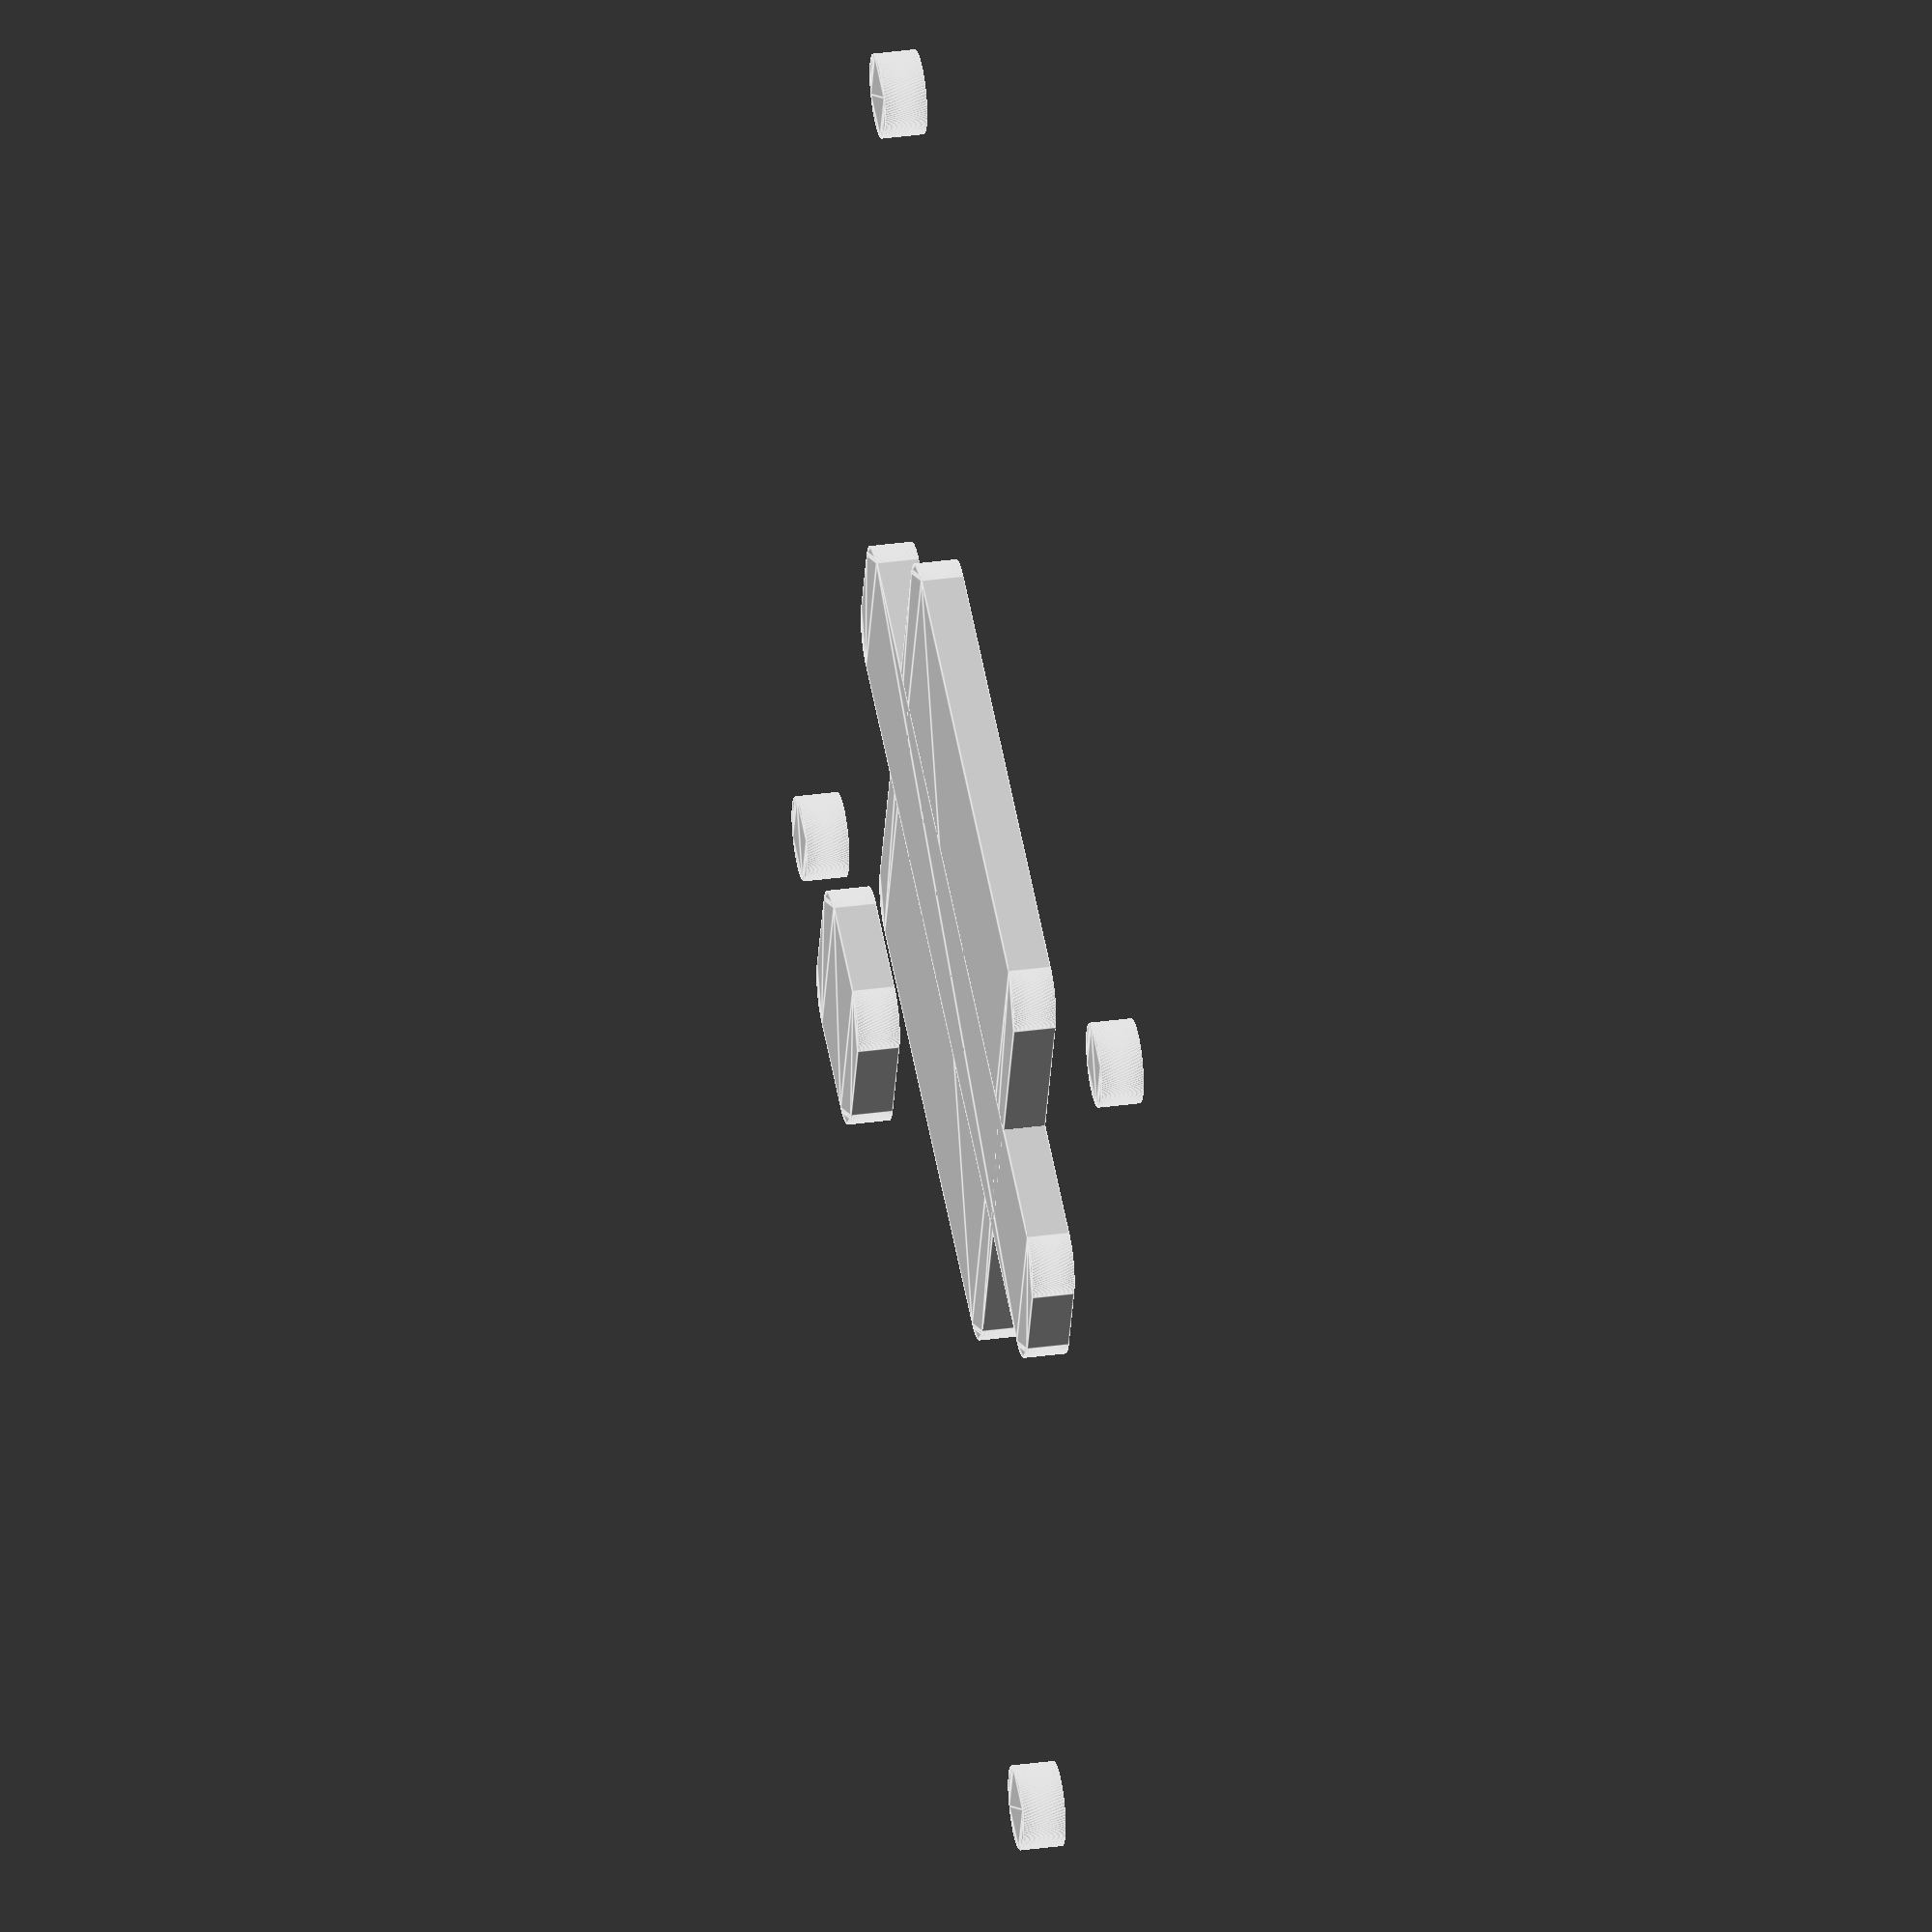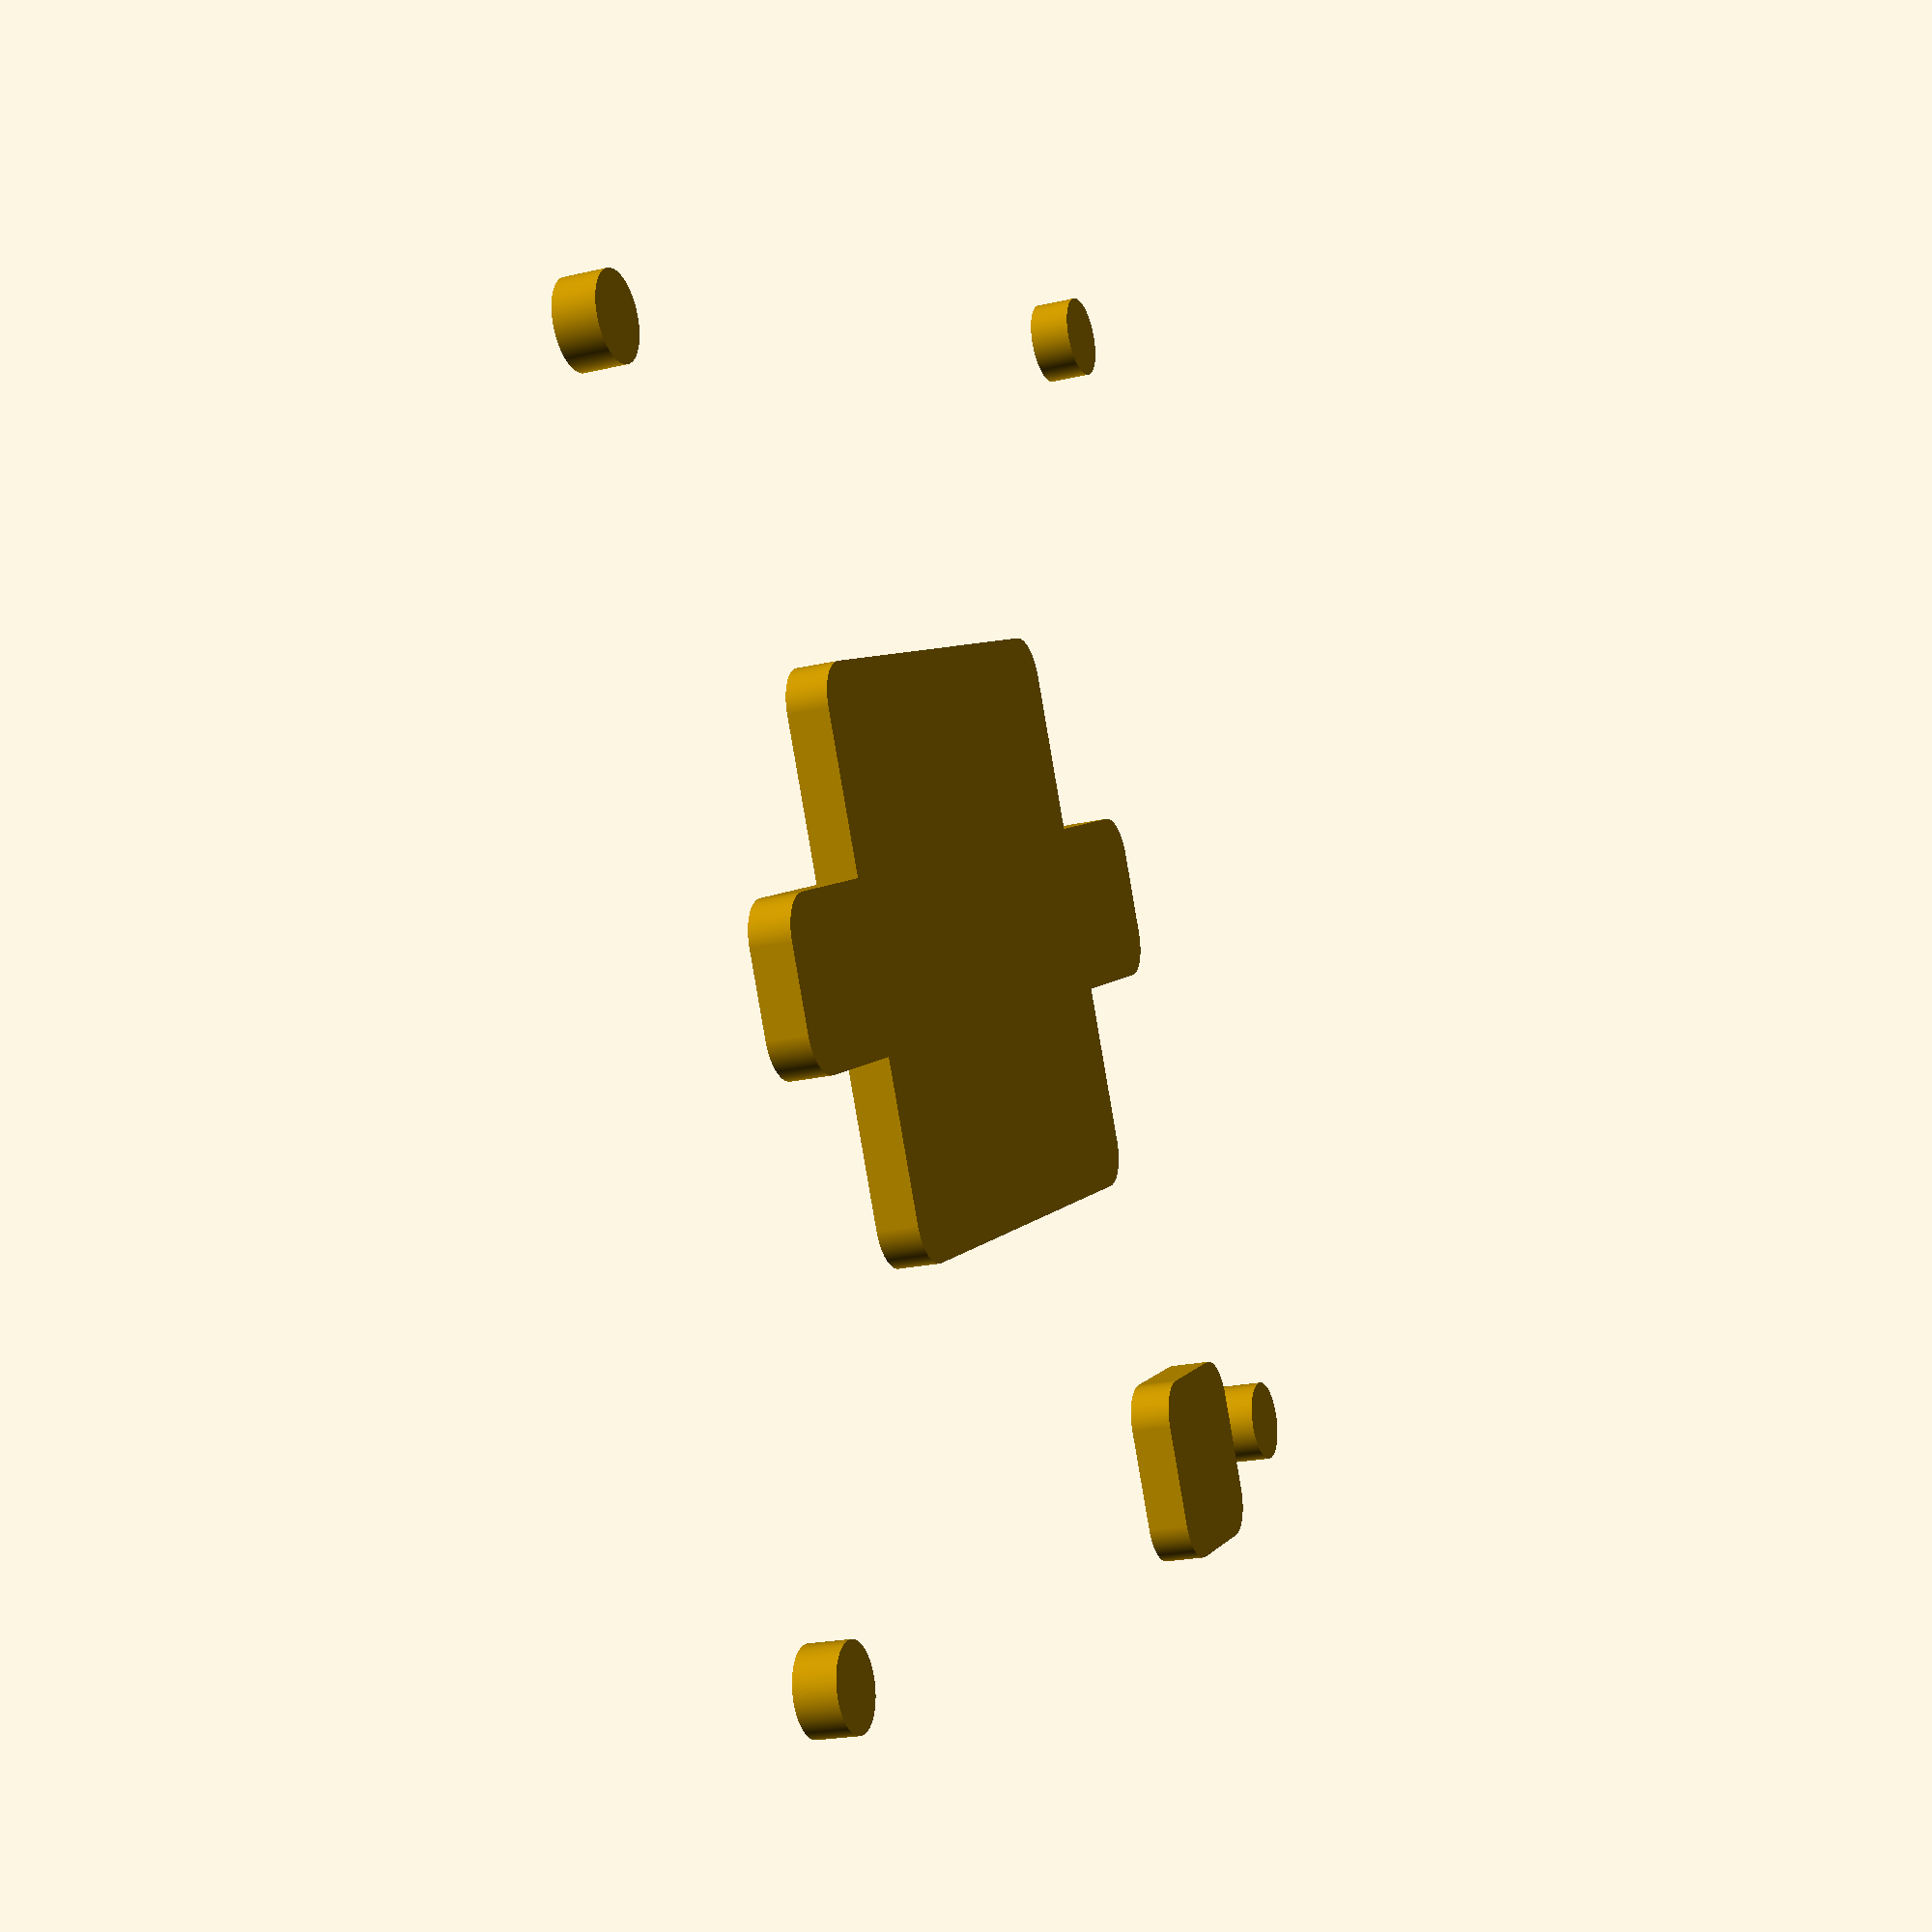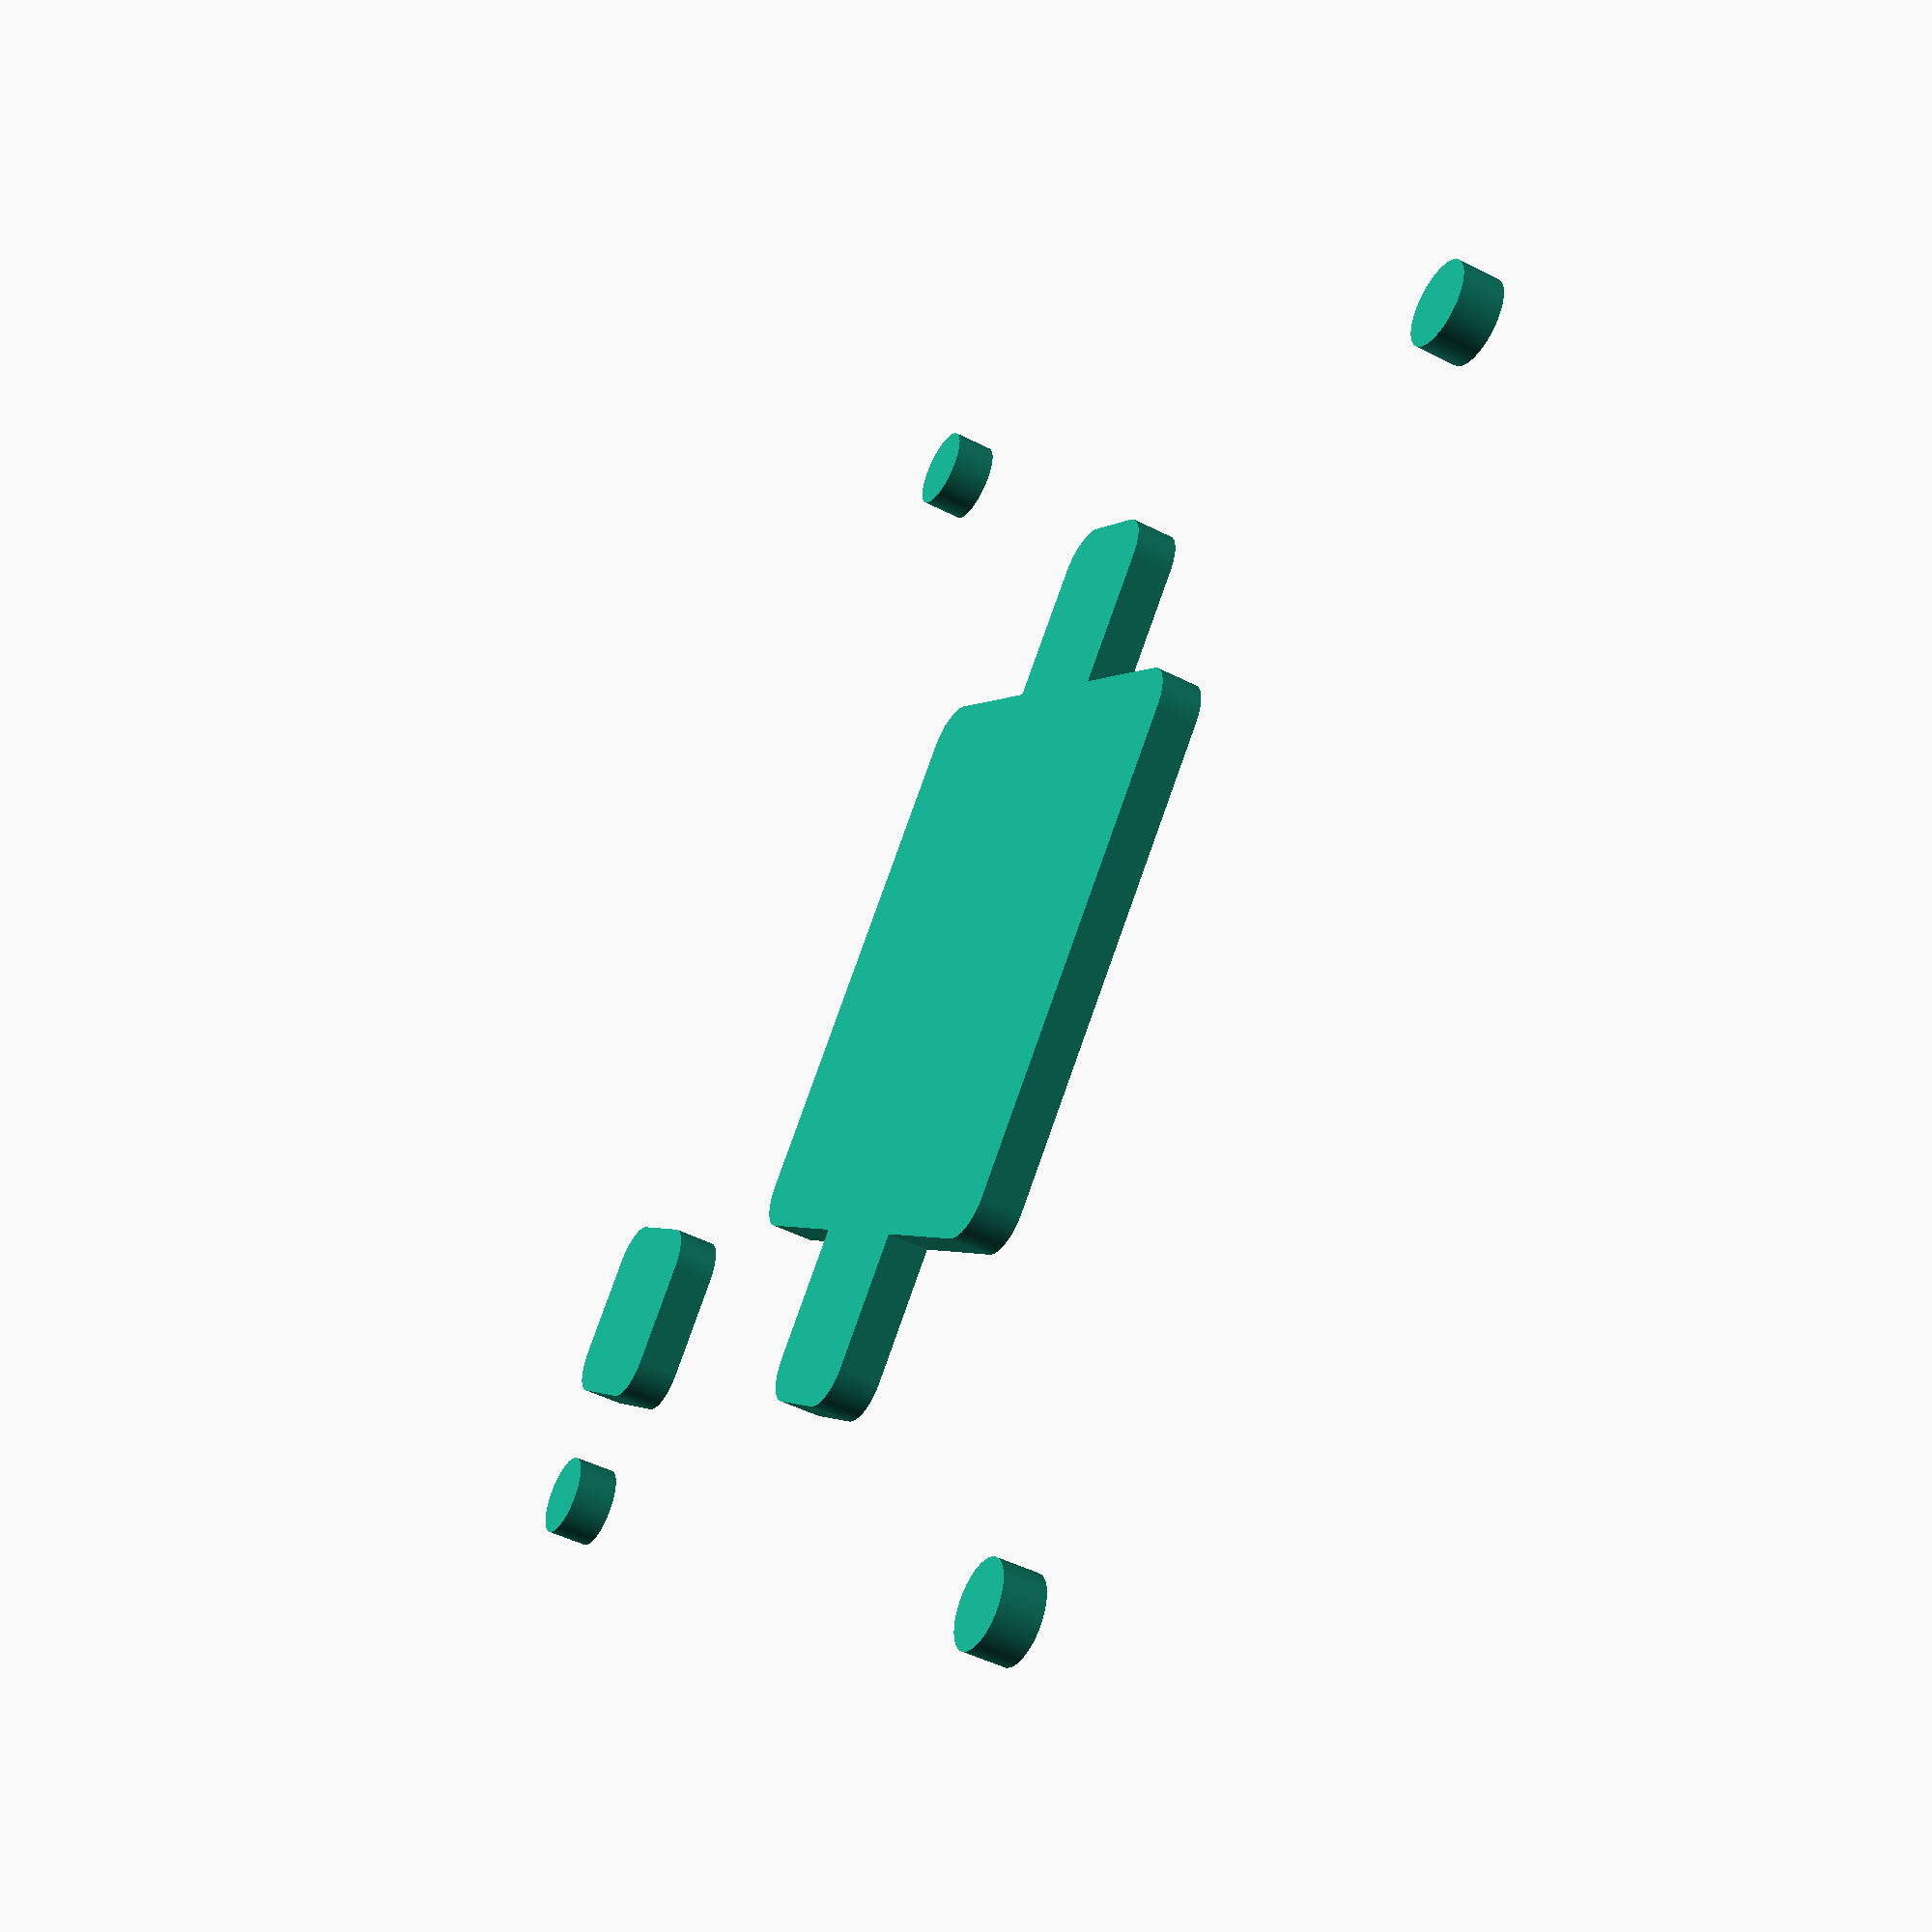
<openscad>

module camera_hole()
{
    linear_extrude(height = 2, twist = 0, slices = 0)
    {
        camera_hole_2D();
    }
}
module camera_hole_2D()
{ 
    r_rad=1; 
    //camera attachemnt holes
    translate([65/2, 56/2])
        for(i=[0,1])
        {
            mirror([0,i])
            for(j=[0,1])
            {
                mirror([j,0])
                translate([28.7/2, 28.7/2])
                    circle(r=camera_bolt_r);
            }
        }
    //camera hole
    translate([65/2, 56/2])
    minkowski()
    {
        square([13.6-r_rad*2,13.6-r_rad*2], center=true);
        circle(r=r_rad);
    }
    translate([65/2, 56/2])
    minkowski()
    {
        square([22.0-r_rad*2,4.0-r_rad*2], center=true);
        circle(r=r_rad);
    }
    //camera LED
    translate([65/2 + 28.7/2 - 5.0, 56/2 + 28.7/2])
    minkowski()
    {
        square([4.5-r_rad*2,4.5-r_rad*2], center=true);
        circle(r=r_rad);
    }
}
$fn=360;

//translate([0, -56, 0])
camera_hole_2D();
</openscad>
<views>
elev=326.8 azim=199.8 roll=79.2 proj=o view=edges
elev=21.0 azim=205.6 roll=113.0 proj=p view=solid
elev=48.0 azim=47.6 roll=240.2 proj=p view=solid
</views>
